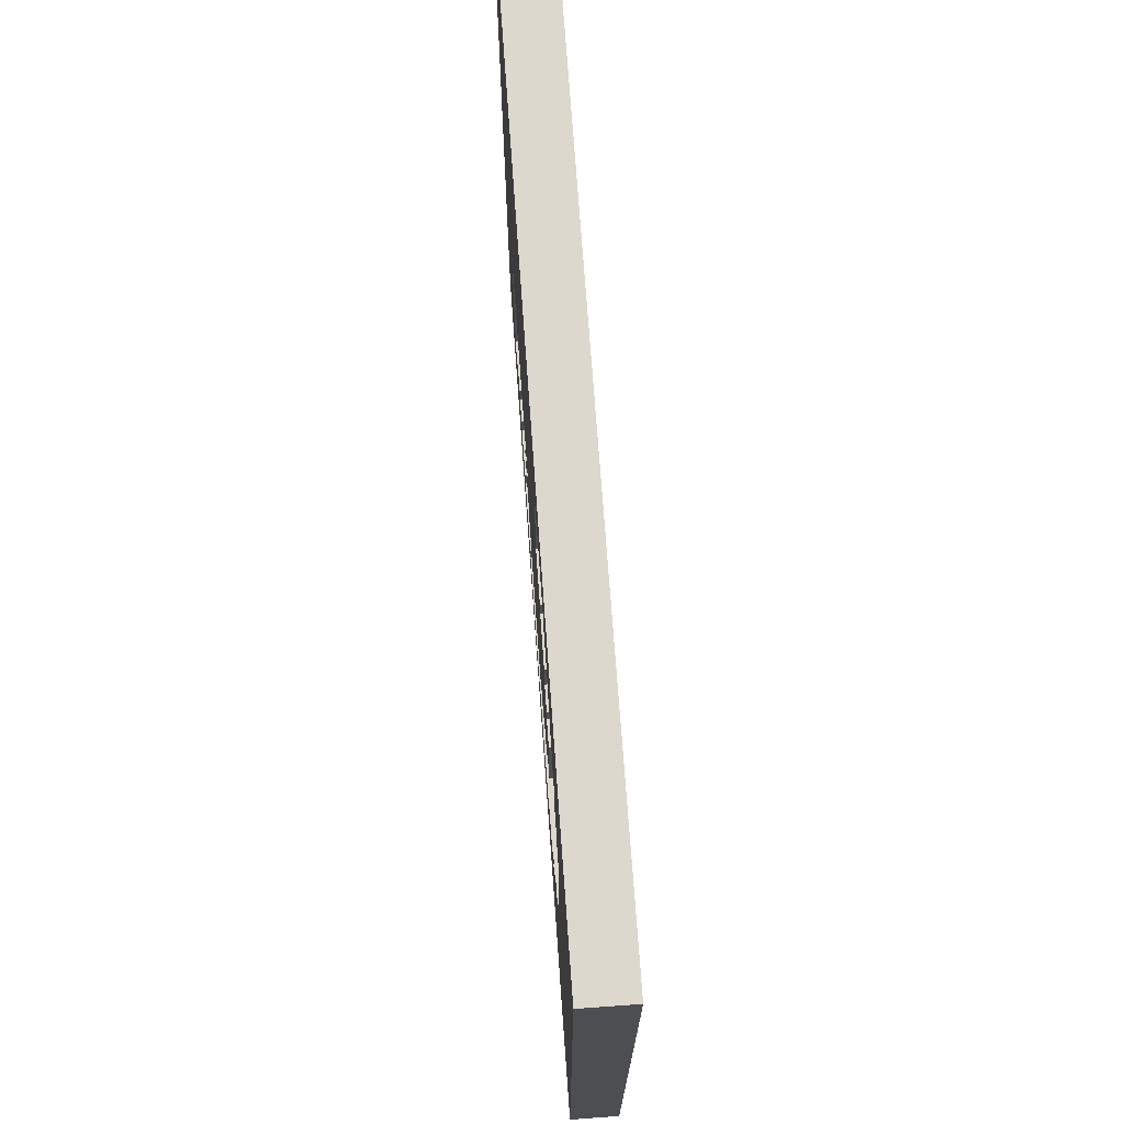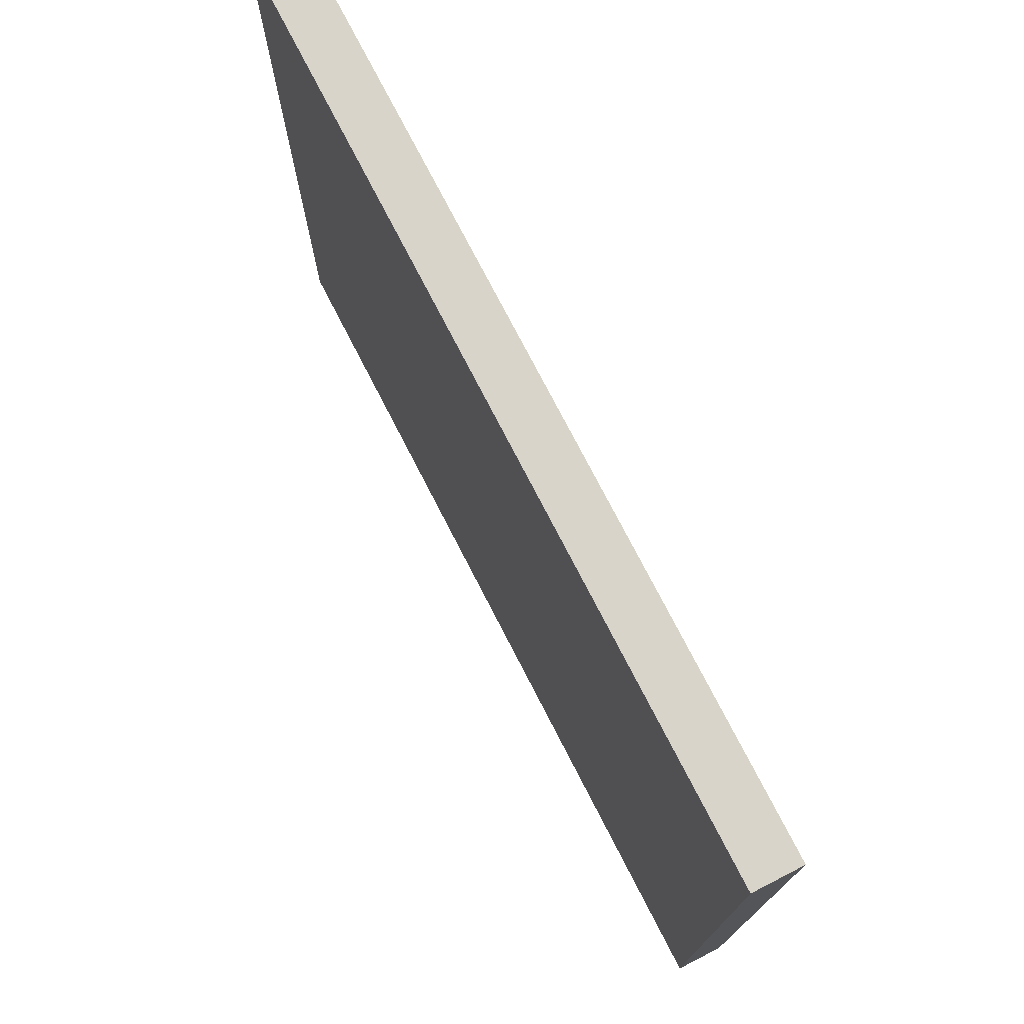
<metadata>
{"format":"obj","ext":"obj","renderer":"f3d","projection":"perspective","resolution":1024,"background":"white","views":[{"elev":72.6,"azim":-94.1,"up":"+Z"},{"elev":75.1,"azim":62.8,"up":"+Z"}]}
</metadata>
<code>
o
v 0.1 0.2 -6.3
v 0.1 0.2 -9.6
v 0.1 0.3 -6.3
v 0.1 0.3 -9.6
v 0.1 0.4 -6.3
v 0.1 0.4 -9.6
v 1.2 0.3 -7.7
v 1.2 0.3 -8.2
v 1.2 0.4 -7.7
v 1.2 0.4 -8.2
v 1.3 0.3 -7.6
v 1.3 0.3 -7.7
v 1.3 0.3 -8.2
v 1.3 0.3 -8.4
v 1.3 0.4 -7.6
v 1.3 0.4 -7.7
v 1.3 0.4 -8.2
v 1.3 0.4 -8.4
v 1.4 0.3 -7.4
v 1.4 0.3 -7.6
v 1.4 0.3 -8.4
v 1.4 0.3 -8.5
v 1.4 0.4 -7.4
v 1.4 0.4 -7.6
v 1.4 0.4 -8.4
v 1.4 0.4 -8.5
v 1.5 0.3 -8.5
v 1.5 0.3 -8.6
v 1.5 0.4 -8.5
v 1.5 0.4 -8.6
v 1.6 0.3 -7.3
v 1.6 0.3 -7.4
v 1.6 0.3 -8.6
v 1.6 0.3 -8.7
v 1.6 0.4 -7.3
v 1.6 0.4 -7.4
v 1.6 0.4 -8.6
v 1.6 0.4 -8.7
v 1.7 0.3 -8.7
v 1.7 0.3 -8.8
v 1.7 0.4 -8.7
v 1.7 0.4 -8.8
v 1.8 0.3 -6.7
v 1.8 0.3 -7.3
v 1.8 0.4 -6.7
v 1.8 0.4 -7.3
v 2.4 0.3 -9.2
v 2.4 0.3 -9.3
v 2.4 0.4 -9.2
v 2.4 0.4 -9.3
v 2.7 0.3 -9.1
v 2.7 0.3 -9.2
v 2.7 0.4 -9.1
v 2.7 0.4 -9.2
v 2.9 0.3 -9
v 2.9 0.3 -9.1
v 2.9 0.4 -9
v 2.9 0.4 -9.1
v 3 0.3 -8.9
v 3 0.3 -9
v 3 0.4 -8.9
v 3 0.4 -9
v 3.3 0.3 -8.2
v 3.3 0.3 -9.1
v 3.3 0.4 -8.2
v 3.3 0.4 -9.1
v 0.7 0.3 -7.4
v 0.7 0.3 -8.3
v 0.7 0.4 -7.4
v 0.7 0.4 -8.3
v 0.8 0.3 -7.3
v 0.8 0.3 -7.4
v 0.8 0.3 -8.3
v 0.8 0.3 -8.5
v 0.8 0.4 -7.3
v 0.8 0.4 -7.4
v 0.8 0.4 -8.3
v 0.8 0.4 -8.5
v 0.9 0.3 -7.1
v 0.9 0.3 -7.3
v 0.9 0.3 -8.5
v 0.9 0.3 -8.7
v 0.9 0.4 -7.1
v 0.9 0.4 -7.3
v 0.9 0.4 -8.5
v 0.9 0.4 -8.7
v 1 0.3 -7
v 1 0.3 -7.1
v 1 0.3 -8.7
v 1 0.3 -8.9
v 1 0.4 -7
v 1 0.4 -7.1
v 1 0.4 -8.7
v 1 0.4 -8.9
v 1.1 0.3 -6.9
v 1.1 0.3 -7
v 1.1 0.3 -8.9
v 1.1 0.3 -9
v 1.1 0.4 -6.9
v 1.1 0.4 -7
v 1.1 0.4 -8.9
v 1.1 0.4 -9
v 1.2 0.3 -6.8
v 1.2 0.3 -6.9
v 1.2 0.4 -6.8
v 1.2 0.4 -6.9
v 1.3 0.3 -9
v 1.3 0.3 -9.1
v 1.3 0.4 -9
v 1.3 0.4 -9.1
v 1.4 0.3 -6.7
v 1.4 0.3 -6.8
v 1.4 0.4 -6.7
v 1.4 0.4 -6.8
v 1.5 0.3 -9.1
v 1.5 0.3 -9.2
v 1.5 0.4 -9.1
v 1.5 0.4 -9.2
v 1.8 0.3 -9.2
v 1.8 0.3 -9.3
v 1.8 0.4 -9.2
v 1.8 0.4 -9.3
v 2.2 0.3 -8.7
v 2.2 0.3 -8.8
v 2.2 0.4 -8.7
v 2.2 0.4 -8.8
v 2.4 0.3 -8.2
v 2.4 0.3 -8.3
v 2.4 0.3 -8.6
v 2.4 0.3 -8.7
v 2.4 0.4 -8.2
v 2.4 0.4 -8.3
v 2.4 0.4 -8.6
v 2.4 0.4 -8.7
v 2.5 0.3 -8.3
v 2.5 0.3 -8.4
v 2.5 0.3 -8.5
v 2.5 0.3 -8.6
v 2.5 0.4 -8.3
v 2.5 0.4 -8.4
v 2.5 0.4 -8.5
v 2.5 0.4 -8.6
v 2.6 0.3 -8.4
v 2.6 0.3 -8.5
v 2.6 0.4 -8.4
v 2.6 0.4 -8.5
v 3.1 0.3 -8.9
v 3.1 0.3 -9
v 3.1 0.4 -8.9
v 3.1 0.4 -9
v 3.2 0.3 -9
v 3.2 0.3 -9.1
v 3.2 0.4 -9
v 3.2 0.4 -9.1
v 3.8 0.2 -6.3
v 3.8 0.2 -9.6
v 3.8 0.3 -6.3
v 3.8 0.3 -9.6
v 3.8 0.4 -6.3
v 3.8 0.4 -9.6
v 0.1 0.2 -6.3
v 0.1 0.3 -6.3
v 0.1 0.4 -6.3
v 3.8 0.2 -6.3
v 3.8 0.3 -6.3
v 3.8 0.4 -6.3
v 1.6 0.3 -7.3
v 1.6 0.4 -7.3
v 1.8 0.3 -7.3
v 1.8 0.4 -7.3
v 1.4 0.3 -7.4
v 1.4 0.4 -7.4
v 1.6 0.3 -7.4
v 1.6 0.4 -7.4
v 1.3 0.3 -7.6
v 1.3 0.4 -7.6
v 1.4 0.3 -7.6
v 1.4 0.4 -7.6
v 1.2 0.3 -7.7
v 1.2 0.4 -7.7
v 1.3 0.3 -7.7
v 1.3 0.4 -7.7
v 0.7 0.3 -8.3
v 0.7 0.4 -8.3
v 0.8 0.3 -8.3
v 0.8 0.4 -8.3
v 2.4 0.3 -8.3
v 2.4 0.4 -8.3
v 2.5 0.3 -8.3
v 2.5 0.4 -8.3
v 2.5 0.3 -8.4
v 2.5 0.4 -8.4
v 2.6 0.3 -8.4
v 2.6 0.4 -8.4
v 0.8 0.3 -8.5
v 0.8 0.4 -8.5
v 0.9 0.3 -8.5
v 0.9 0.4 -8.5
v 0.9 0.3 -8.7
v 0.9 0.4 -8.7
v 1 0.3 -8.7
v 1 0.4 -8.7
v 1 0.3 -8.9
v 1 0.4 -8.9
v 1.1 0.3 -8.9
v 1.1 0.4 -8.9
v 3 0.3 -8.9
v 3 0.4 -8.9
v 3.1 0.3 -8.9
v 3.1 0.4 -8.9
v 1.1 0.3 -9
v 1.1 0.4 -9
v 1.3 0.3 -9
v 1.3 0.4 -9
v 2.9 0.3 -9
v 2.9 0.4 -9
v 3 0.3 -9
v 3 0.4 -9
v 3.1 0.3 -9
v 3.1 0.4 -9
v 3.2 0.3 -9
v 3.2 0.4 -9
v 1.3 0.3 -9.1
v 1.3 0.4 -9.1
v 1.5 0.3 -9.1
v 1.5 0.4 -9.1
v 2.7 0.3 -9.1
v 2.7 0.4 -9.1
v 2.9 0.3 -9.1
v 2.9 0.4 -9.1
v 3.2 0.3 -9.1
v 3.2 0.4 -9.1
v 3.3 0.3 -9.1
v 3.3 0.4 -9.1
v 1.5 0.3 -9.2
v 1.5 0.4 -9.2
v 1.8 0.3 -9.2
v 1.8 0.4 -9.2
v 2.4 0.3 -9.2
v 2.4 0.4 -9.2
v 2.7 0.3 -9.2
v 2.7 0.4 -9.2
v 1.8 0.3 -9.3
v 1.8 0.4 -9.3
v 2.4 0.3 -9.3
v 2.4 0.4 -9.3
v 1.4 0.3 -6.7
v 1.4 0.4 -6.7
v 1.8 0.3 -6.7
v 1.8 0.4 -6.7
v 1.2 0.3 -6.8
v 1.2 0.4 -6.8
v 1.4 0.3 -6.8
v 1.4 0.4 -6.8
v 1.1 0.3 -6.9
v 1.1 0.4 -6.9
v 1.2 0.3 -6.9
v 1.2 0.4 -6.9
v 1 0.3 -7
v 1 0.4 -7
v 1.1 0.3 -7
v 1.1 0.4 -7
v 0.9 0.3 -7.1
v 0.9 0.4 -7.1
v 1 0.3 -7.1
v 1 0.4 -7.1
v 0.8 0.3 -7.3
v 0.8 0.4 -7.3
v 0.9 0.3 -7.3
v 0.9 0.4 -7.3
v 0.7 0.3 -7.4
v 0.7 0.4 -7.4
v 0.8 0.3 -7.4
v 0.8 0.4 -7.4
v 1.2 0.3 -8.2
v 1.2 0.4 -8.2
v 1.3 0.3 -8.2
v 1.3 0.4 -8.2
v 2.4 0.3 -8.2
v 2.4 0.4 -8.2
v 3.3 0.3 -8.2
v 3.3 0.4 -8.2
v 1.3 0.3 -8.4
v 1.3 0.4 -8.4
v 1.4 0.3 -8.4
v 1.4 0.4 -8.4
v 1.4 0.3 -8.5
v 1.4 0.4 -8.5
v 1.5 0.3 -8.5
v 1.5 0.4 -8.5
v 2.5 0.3 -8.5
v 2.5 0.4 -8.5
v 2.6 0.3 -8.5
v 2.6 0.4 -8.5
v 1.5 0.3 -8.6
v 1.5 0.4 -8.6
v 1.6 0.3 -8.6
v 1.6 0.4 -8.6
v 2.4 0.3 -8.6
v 2.4 0.4 -8.6
v 2.5 0.3 -8.6
v 2.5 0.4 -8.6
v 1.6 0.3 -8.7
v 1.6 0.4 -8.7
v 1.7 0.3 -8.7
v 1.7 0.4 -8.7
v 2.2 0.3 -8.7
v 2.2 0.4 -8.7
v 2.4 0.3 -8.7
v 2.4 0.4 -8.7
v 1.7 0.3 -8.8
v 1.7 0.4 -8.8
v 2.2 0.3 -8.8
v 2.2 0.4 -8.8
v 0.1 0.2 -9.6
v 0.1 0.3 -9.6
v 0.1 0.4 -9.6
v 3.8 0.2 -9.6
v 3.8 0.3 -9.6
v 3.8 0.4 -9.6
v 0.1 0.2 -6.3
v 3.8 0.2 -6.3
v 1.4 0.2 -6.7
v 1.8 0.2 -6.7
v 1.2 0.2 -6.8
v 1.4 0.2 -6.8
v 1.1 0.2 -6.9
v 1.2 0.2 -6.9
v 1 0.2 -7
v 1.1 0.2 -7
v 0.9 0.2 -7.1
v 1 0.2 -7.1
v 0.8 0.2 -7.3
v 0.9 0.2 -7.3
v 1.6 0.2 -7.3
v 1.8 0.2 -7.3
v 0.7 0.2 -7.4
v 0.8 0.2 -7.4
v 1.4 0.2 -7.4
v 1.6 0.2 -7.4
v 1.3 0.2 -7.6
v 1.4 0.2 -7.6
v 1.2 0.2 -7.7
v 1.3 0.2 -7.7
v 1.2 0.2 -8.2
v 1.3 0.2 -8.2
v 2.4 0.2 -8.2
v 3.3 0.2 -8.2
v 0.7 0.2 -8.3
v 0.8 0.2 -8.3
v 2.4 0.2 -8.3
v 2.5 0.2 -8.3
v 1.3 0.2 -8.4
v 1.4 0.2 -8.4
v 2.5 0.2 -8.4
v 2.6 0.2 -8.4
v 0.8 0.2 -8.5
v 0.9 0.2 -8.5
v 1.4 0.2 -8.5
v 1.5 0.2 -8.5
v 2.5 0.2 -8.5
v 2.6 0.2 -8.5
v 1.5 0.2 -8.6
v 1.6 0.2 -8.6
v 2.4 0.2 -8.6
v 2.5 0.2 -8.6
v 0.9 0.2 -8.7
v 1 0.2 -8.7
v 1.6 0.2 -8.7
v 1.7 0.2 -8.7
v 2.2 0.2 -8.7
v 2.4 0.2 -8.7
v 1.7 0.2 -8.8
v 2.2 0.2 -8.8
v 1 0.2 -8.9
v 1.1 0.2 -8.9
v 3 0.2 -8.9
v 3.1 0.2 -8.9
v 1.1 0.2 -9
v 1.3 0.2 -9
v 2.9 0.2 -9
v 3 0.2 -9
v 3.1 0.2 -9
v 3.2 0.2 -9
v 1.3 0.2 -9.1
v 1.5 0.2 -9.1
v 2.7 0.2 -9.1
v 2.9 0.2 -9.1
v 3.2 0.2 -9.1
v 3.3 0.2 -9.1
v 1.5 0.2 -9.2
v 1.8 0.2 -9.2
v 2.4 0.2 -9.2
v 2.7 0.2 -9.2
v 1.8 0.2 -9.3
v 2.4 0.2 -9.3
v 0.1 0.2 -9.6
v 3.8 0.2 -9.6
v 1.4 0.3 -6.7
v 1.8 0.3 -6.7
v 1.2 0.3 -6.8
v 1.4 0.3 -6.8
v 1.1 0.3 -6.9
v 1.2 0.3 -6.9
v 1 0.3 -7
v 1.1 0.3 -7
v 0.9 0.3 -7.1
v 1 0.3 -7.1
v 0.8 0.3 -7.3
v 0.9 0.3 -7.3
v 1.6 0.3 -7.3
v 1.8 0.3 -7.3
v 0.7 0.3 -7.4
v 0.8 0.3 -7.4
v 1.4 0.3 -7.4
v 1.6 0.3 -7.4
v 1.3 0.3 -7.6
v 1.4 0.3 -7.6
v 1.2 0.3 -7.7
v 1.3 0.3 -7.7
v 1.2 0.3 -8.2
v 1.3 0.3 -8.2
v 2.4 0.3 -8.2
v 3.3 0.3 -8.2
v 0.7 0.3 -8.3
v 0.8 0.3 -8.3
v 2.4 0.3 -8.3
v 2.5 0.3 -8.3
v 1.3 0.3 -8.4
v 1.4 0.3 -8.4
v 2.5 0.3 -8.4
v 2.6 0.3 -8.4
v 0.8 0.3 -8.5
v 0.9 0.3 -8.5
v 1.4 0.3 -8.5
v 1.5 0.3 -8.5
v 2.5 0.3 -8.5
v 2.6 0.3 -8.5
v 1.5 0.3 -8.6
v 1.6 0.3 -8.6
v 2.4 0.3 -8.6
v 2.5 0.3 -8.6
v 0.9 0.3 -8.7
v 1 0.3 -8.7
v 1.6 0.3 -8.7
v 1.7 0.3 -8.7
v 2.2 0.3 -8.7
v 2.4 0.3 -8.7
v 1.7 0.3 -8.8
v 2.2 0.3 -8.8
v 1 0.3 -8.9
v 1.1 0.3 -8.9
v 3 0.3 -8.9
v 3.1 0.3 -8.9
v 1.1 0.3 -9
v 1.3 0.3 -9
v 2.9 0.3 -9
v 3 0.3 -9
v 3.1 0.3 -9
v 3.2 0.3 -9
v 1.3 0.3 -9.1
v 1.5 0.3 -9.1
v 2.7 0.3 -9.1
v 2.9 0.3 -9.1
v 3.2 0.3 -9.1
v 3.3 0.3 -9.1
v 1.5 0.3 -9.2
v 1.8 0.3 -9.2
v 2.4 0.3 -9.2
v 2.7 0.3 -9.2
v 1.8 0.3 -9.3
v 2.4 0.3 -9.3
v 0.1 0.4 -6.3
v 3.8 0.4 -6.3
v 1.4 0.4 -6.7
v 1.8 0.4 -6.7
v 1.2 0.4 -6.8
v 1.4 0.4 -6.8
v 1.1 0.4 -6.9
v 1.2 0.4 -6.9
v 1 0.4 -7
v 1.1 0.4 -7
v 0.9 0.4 -7.1
v 1 0.4 -7.1
v 0.8 0.4 -7.3
v 0.9 0.4 -7.3
v 1.6 0.4 -7.3
v 1.8 0.4 -7.3
v 0.7 0.4 -7.4
v 0.8 0.4 -7.4
v 1.4 0.4 -7.4
v 1.6 0.4 -7.4
v 1.3 0.4 -7.6
v 1.4 0.4 -7.6
v 1.2 0.4 -7.7
v 1.3 0.4 -7.7
v 1.2 0.4 -8.2
v 1.3 0.4 -8.2
v 2.4 0.4 -8.2
v 3.3 0.4 -8.2
v 0.7 0.4 -8.3
v 0.8 0.4 -8.3
v 2.4 0.4 -8.3
v 2.5 0.4 -8.3
v 1.3 0.4 -8.4
v 1.4 0.4 -8.4
v 2.5 0.4 -8.4
v 2.6 0.4 -8.4
v 0.8 0.4 -8.5
v 0.9 0.4 -8.5
v 1.4 0.4 -8.5
v 1.5 0.4 -8.5
v 2.5 0.4 -8.5
v 2.6 0.4 -8.5
v 1.5 0.4 -8.6
v 1.6 0.4 -8.6
v 2.4 0.4 -8.6
v 2.5 0.4 -8.6
v 0.9 0.4 -8.7
v 1 0.4 -8.7
v 1.6 0.4 -8.7
v 1.7 0.4 -8.7
v 2.2 0.4 -8.7
v 2.4 0.4 -8.7
v 1.7 0.4 -8.8
v 2.2 0.4 -8.8
v 1 0.4 -8.9
v 1.1 0.4 -8.9
v 3 0.4 -8.9
v 3.1 0.4 -8.9
v 1.1 0.4 -9
v 1.3 0.4 -9
v 2.9 0.4 -9
v 3 0.4 -9
v 3.1 0.4 -9
v 3.2 0.4 -9
v 1.3 0.4 -9.1
v 1.5 0.4 -9.1
v 2.7 0.4 -9.1
v 2.9 0.4 -9.1
v 3.2 0.4 -9.1
v 3.3 0.4 -9.1
v 1.5 0.4 -9.2
v 1.8 0.4 -9.2
v 2.4 0.4 -9.2
v 2.7 0.4 -9.2
v 1.8 0.4 -9.3
v 2.4 0.4 -9.3
v 0.1 0.4 -9.6
v 3.8 0.4 -9.6
f 3 2 1
f 4 2 3
f 5 4 3
f 6 4 5
f 9 8 7
f 10 8 9
f 15 12 11
f 16 12 15
f 17 14 13
f 18 14 17
f 23 20 19
f 24 20 23
f 25 22 21
f 26 22 25
f 29 28 27
f 30 28 29
f 35 32 31
f 36 32 35
f 37 34 33
f 38 34 37
f 41 40 39
f 42 40 41
f 45 44 43
f 46 44 45
f 49 48 47
f 50 48 49
f 53 52 51
f 54 52 53
f 57 56 55
f 58 56 57
f 61 60 59
f 62 60 61
f 65 64 63
f 66 64 65
f 67 68 69
f 69 68 70
f 71 72 75
f 75 72 76
f 73 74 77
f 77 74 78
f 79 80 83
f 83 80 84
f 81 82 85
f 85 82 86
f 87 88 91
f 91 88 92
f 89 90 93
f 93 90 94
f 95 96 99
f 99 96 100
f 97 98 101
f 101 98 102
f 103 104 105
f 105 104 106
f 107 108 109
f 109 108 110
f 111 112 113
f 113 112 114
f 115 116 117
f 117 116 118
f 119 120 121
f 121 120 122
f 123 124 125
f 125 124 126
f 127 128 131
f 131 128 132
f 129 130 133
f 133 130 134
f 135 136 139
f 139 136 140
f 137 138 141
f 141 138 142
f 143 144 145
f 145 144 146
f 147 148 149
f 149 148 150
f 151 152 153
f 153 152 154
f 155 156 157
f 157 156 158
f 157 158 159
f 159 158 160
f 164 162 161
f 165 163 162
f 165 162 164
f 166 163 165
f 169 168 167
f 170 168 169
f 173 172 171
f 174 172 173
f 177 176 175
f 178 176 177
f 181 180 179
f 182 180 181
f 185 184 183
f 186 184 185
f 189 188 187
f 190 188 189
f 193 192 191
f 194 192 193
f 197 196 195
f 198 196 197
f 201 200 199
f 202 200 201
f 205 204 203
f 206 204 205
f 209 208 207
f 210 208 209
f 213 212 211
f 214 212 213
f 217 216 215
f 218 216 217
f 221 220 219
f 222 220 221
f 225 224 223
f 226 224 225
f 229 228 227
f 230 228 229
f 233 232 231
f 234 232 233
f 237 236 235
f 238 236 237
f 241 240 239
f 242 240 241
f 245 244 243
f 246 244 245
f 247 248 249
f 249 248 250
f 251 252 253
f 253 252 254
f 255 256 257
f 257 256 258
f 259 260 261
f 261 260 262
f 263 264 265
f 265 264 266
f 267 268 269
f 269 268 270
f 271 272 273
f 273 272 274
f 275 276 277
f 277 276 278
f 279 280 281
f 281 280 282
f 283 284 285
f 285 284 286
f 287 288 289
f 289 288 290
f 291 292 293
f 293 292 294
f 295 296 297
f 297 296 298
f 299 300 301
f 301 300 302
f 303 304 305
f 305 304 306
f 307 308 309
f 309 308 310
f 311 312 313
f 313 312 314
f 315 316 318
f 316 317 319
f 318 316 319
f 319 317 320
f 323 322 321
f 324 322 323
f 325 323 321
f 326 324 323
f 326 323 325
f 327 325 321
f 328 326 325
f 328 325 327
f 329 327 321
f 330 328 327
f 330 327 329
f 331 329 321
f 332 330 329
f 332 329 331
f 333 331 321
f 334 332 331
f 334 331 333
f 335 324 326
f 335 332 334
f 335 326 328
f 335 328 330
f 335 330 332
f 336 322 324
f 336 324 335
f 337 333 321
f 338 335 334
f 338 333 337
f 338 334 333
f 339 335 338
f 340 336 335
f 340 335 339
f 341 339 338
f 341 338 337
f 342 340 339
f 342 339 341
f 343 341 337
f 344 342 341
f 344 341 343
f 345 343 337
f 345 344 343
f 346 342 344
f 346 344 345
f 347 336 340
f 347 342 346
f 347 322 336
f 347 340 342
f 348 322 347
f 349 337 321
f 349 346 345
f 349 345 337
f 350 346 349
f 351 348 347
f 351 347 346
f 352 348 351
f 353 346 350
f 353 351 346
f 353 352 351
f 354 352 353
f 355 348 352
f 355 352 354
f 356 348 355
f 357 354 353
f 357 350 349
f 357 353 350
f 358 354 357
f 359 356 355
f 359 354 358
f 359 355 354
f 360 356 359
f 361 356 360
f 362 348 356
f 362 356 361
f 363 361 360
f 363 359 358
f 363 360 359
f 364 361 363
f 365 361 364
f 366 362 361
f 366 361 365
f 367 358 357
f 367 363 358
f 367 364 363
f 368 364 367
f 369 365 364
f 369 364 368
f 370 365 369
f 371 365 370
f 372 366 365
f 372 365 371
f 373 371 370
f 373 369 368
f 373 370 369
f 374 372 371
f 374 371 373
f 375 368 367
f 375 373 368
f 375 374 373
f 376 374 375
f 377 348 362
f 377 374 376
f 377 362 366
f 377 372 374
f 377 366 372
f 378 348 377
f 379 376 375
f 379 377 376
f 380 377 379
f 381 377 380
f 382 378 377
f 382 377 381
f 383 348 378
f 383 378 382
f 384 348 383
f 385 381 380
f 385 380 379
f 386 381 385
f 387 381 386
f 388 382 381
f 388 381 387
f 388 384 383
f 388 383 382
f 389 348 384
f 389 384 388
f 390 322 348
f 390 348 389
f 391 387 386
f 391 386 385
f 392 387 391
f 393 387 392
f 394 389 388
f 394 387 393
f 394 388 387
f 394 390 389
f 395 393 392
f 395 392 391
f 396 394 393
f 396 393 395
f 397 375 367
f 397 349 321
f 397 396 395
f 397 385 379
f 397 391 385
f 397 379 375
f 397 395 391
f 397 367 357
f 397 357 349
f 398 390 394
f 398 396 397
f 398 322 390
f 398 394 396
f 399 400 402
f 401 402 404
f 403 404 406
f 405 406 408
f 407 408 410
f 402 400 411
f 404 402 411
f 410 408 411
f 406 404 411
f 408 406 411
f 411 400 412
f 409 410 414
f 410 411 414
f 414 411 415
f 415 411 416
f 413 414 417
f 414 415 417
f 417 415 418
f 413 417 419
f 419 417 420
f 413 419 421
f 421 422 425
f 413 421 425
f 425 422 426
f 423 424 427
f 427 424 428
f 426 422 429
f 428 424 431
f 431 424 432
f 429 430 433
f 426 429 433
f 433 430 434
f 434 430 435
f 432 424 438
f 435 436 439
f 434 435 439
f 437 438 442
f 439 440 443
f 434 439 443
f 443 440 444
f 444 440 445
f 441 442 448
f 445 446 449
f 444 445 449
f 447 448 450
f 444 449 451
f 449 450 451
f 451 450 452
f 450 448 453
f 452 450 453
f 438 424 453
f 442 438 453
f 448 442 453
f 453 424 454
f 452 453 455
f 455 453 456
f 456 453 457
f 457 453 458
f 454 424 459
f 459 424 460
f 456 457 461
f 461 457 462
f 462 457 463
f 463 457 464
f 460 424 465
f 465 424 466
f 462 463 467
f 467 463 468
f 468 463 469
f 469 463 470
f 468 469 471
f 471 469 472
f 473 474 475
f 475 474 476
f 473 475 477
f 477 475 478
f 473 477 479
f 479 477 480
f 473 479 481
f 481 479 482
f 473 481 483
f 483 481 484
f 473 483 485
f 485 483 486
f 476 474 488
f 473 485 489
f 489 485 490
f 487 488 492
f 491 492 494
f 493 494 496
f 495 496 497
f 496 494 498
f 497 496 498
f 492 488 499
f 498 494 499
f 488 474 499
f 494 492 499
f 499 474 500
f 473 489 501
f 498 499 503
f 498 503 505
f 503 504 505
f 505 504 506
f 506 504 507
f 501 502 509
f 507 508 511
f 506 507 511
f 511 508 512
f 512 508 513
f 513 508 514
f 512 513 515
f 515 513 516
f 516 513 517
f 517 513 518
f 509 510 519
f 516 517 521
f 521 517 522
f 522 517 523
f 523 517 524
f 522 523 525
f 525 523 526
f 519 520 527
f 527 528 531
f 529 530 534
f 534 530 535
f 531 532 537
f 535 536 540
f 533 534 540
f 534 535 540
f 540 536 541
f 500 474 542
f 537 538 543
f 540 541 546
f 541 542 546
f 539 540 546
f 543 544 547
f 545 546 548
f 543 547 549
f 547 548 549
f 537 543 549
f 473 501 549
f 501 509 549
f 519 527 549
f 509 519 549
f 527 531 549
f 531 537 549
f 548 546 550
f 549 548 550
f 546 542 550
f 542 474 550

</code>
